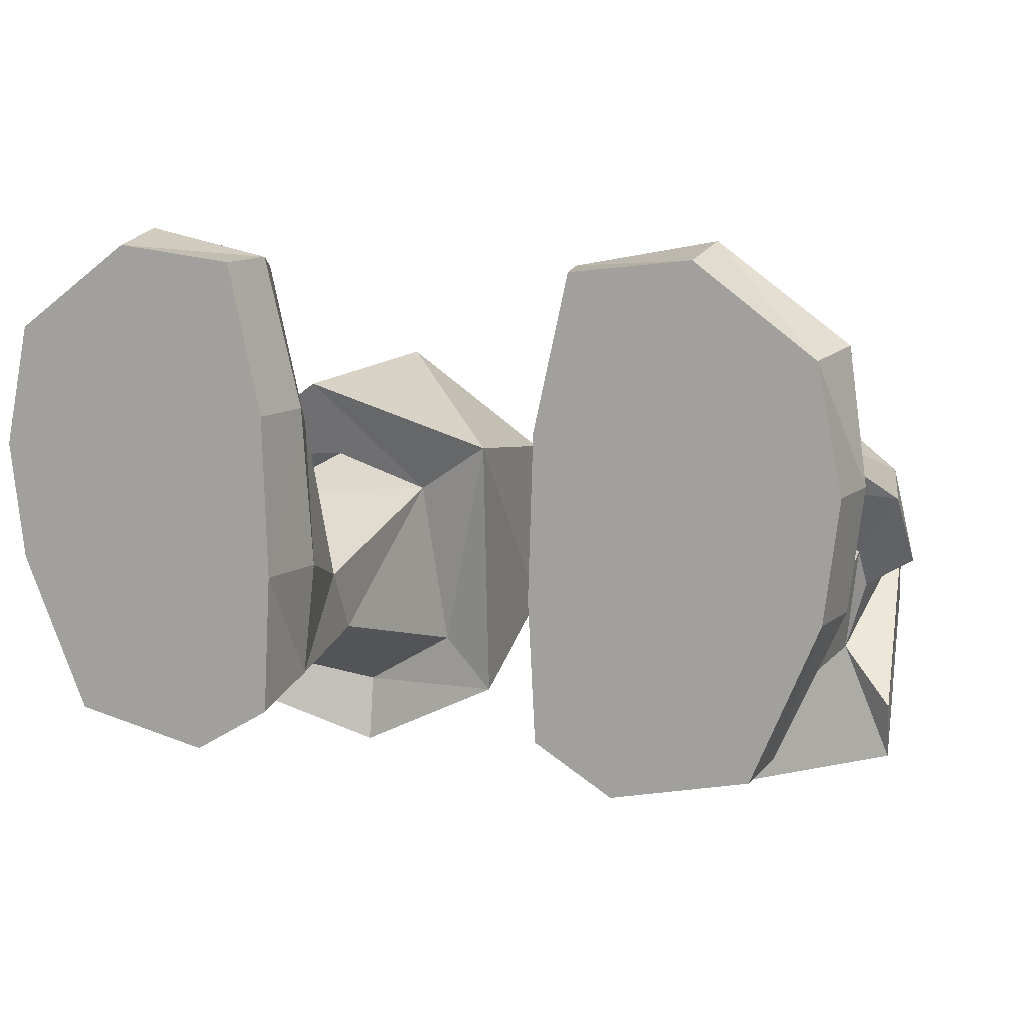
<metadata>
{"format":"obj","ext":"obj","renderer":"f3d","projection":"perspective","resolution":1024,"background":"white","views":[{"elev":10.5,"azim":21.7,"up":"+Z"}]}
</metadata>
<code>
g bootsHerbalistM
v 0.1153 4.321e-06 0.1074
v 0.2128 4.321e-06 0.1104
v 0.1215 4.321e-06 -0.008057
v 0.1854 4.321e-06 -0.04651
v 0.1195 4.321e-06 0.2418
v 0.2322 4.321e-06 0.25
v 0.2979 4.321e-06 -0.02156
v 0.3522 4.321e-06 0.1074
v 0.3644 4.321e-06 0.206
v 0.3437 4.321e-06 0.3073
v 0.2463 4.321e-06 0.3787
v 0.1475 4.321e-06 0.367
v 0.1335 0.465 0.1246
v 0.0605 0.4728 0.1533
v 0.1235 0.4713 0.04488
v 0.0605 0.4728 0.1533
v 0.06645 0.4913 -0.0115
v 0.1235 0.4713 0.04488
v 0.1955 0.4649 0.1619
v 0.1895 0.4685 0.2442
v 0.1335 0.465 0.1246
v 0.1895 0.4685 0.2442
v 0.0605 0.4728 0.1533
v 0.1335 0.465 0.1246
v 0.1853 0.4895 0.003135
v 0.1235 0.4713 0.04488
v 0.1761 0.5106 -0.05156
v 0.1235 0.4713 0.04488
v 0.06645 0.4913 -0.0115
v 0.1761 0.5106 -0.05156
v 0.1292 0.1774 0.02577
v 0.1287 0.1478 0.07999
v 0.1208 0.07215 0.00859
v 0.1287 0.1478 0.07999
v 0.1084 0.06898 0.1057
v 0.1208 0.07215 0.00859
v 0.2452 0.1142 0.3589
v 0.249 0.05784 0.3897
v 0.1567 0.09155 0.3578
v 0.249 0.05784 0.3897
v 0.1375 0.04577 0.3687
v 0.1567 0.09155 0.3578
v 0.2922 0.1685 0.01188
v 0.3003 0.06592 -0.01942
v 0.3225 0.1503 0.07976
v 0.3003 0.06592 -0.01942
v 0.3561 0.06398 0.1053
v 0.3225 0.1503 0.07976
v 0.1292 0.1774 0.02577
v 0.1208 0.07215 0.00859
v 0.1918 0.1736 -0.008393
v 0.1208 0.07215 0.00859
v 0.1873 0.07006 -0.04404
v 0.1918 0.1736 -0.008393
v 0.1287 0.1478 0.07999
v 0.2234 0.196 0.1391
v 0.1412 0.1214 0.22
v 0.2234 0.196 0.1391
v 0.2343 0.1538 0.2269
v 0.1412 0.1214 0.22
v 0.1287 0.1478 0.07999
v 0.1412 0.1214 0.22
v 0.1084 0.06898 0.1057
v 0.1412 0.1214 0.22
v 0.11 0.05332 0.2427
v 0.1084 0.06898 0.1057
v 0.3225 0.1503 0.07976
v 0.3561 0.06398 0.1053
v 0.3473 0.1259 0.1969
v 0.3561 0.06398 0.1053
v 0.3699 0.05594 0.2058
v 0.3473 0.1259 0.1969
v 0.1873 0.07006 -0.04404
v 0.3003 0.06592 -0.01942
v 0.1918 0.1736 -0.008393
v 0.3003 0.06592 -0.01942
v 0.2922 0.1685 0.01188
v 0.1918 0.1736 -0.008393
v 0.2452 0.1142 0.3589
v 0.3403 0.09193 0.3074
v 0.249 0.05784 0.3897
v 0.3403 0.09193 0.3074
v 0.3558 0.05289 0.314
v 0.249 0.05784 0.3897
v 0.3225 0.1503 0.07976
v 0.3473 0.1259 0.1969
v 0.2234 0.196 0.1391
v 0.3473 0.1259 0.1969
v 0.2343 0.1538 0.2269
v 0.2234 0.196 0.1391
v 0.1049 0.3475 -0.02151
v 0.1271 0.3411 0.1272
v 0.1292 0.1774 0.02577
v 0.1271 0.3411 0.1272
v 0.1287 0.1478 0.07999
v 0.1292 0.1774 0.02577
v 0.1959 0.3687 -0.07595
v 0.1049 0.3475 -0.02151
v 0.1918 0.1736 -0.008393
v 0.1292 0.1774 0.02577
v 0.05519 0.3333 -0.0654
v 0.06645 0.4913 -0.0115
v 0.05527 0.3203 0.1733
v 0.06645 0.4913 -0.0115
v 0.0605 0.4728 0.1533
v 0.05527 0.3203 0.1733
v 0.1947 0.3572 -0.1359
v 0.1761 0.5106 -0.05156
v 0.05519 0.3333 -0.0654
v 0.1761 0.5106 -0.05156
v 0.06645 0.4913 -0.0115
v 0.05519 0.3333 -0.0654
v 0.1084 0.06898 0.1057
v 0.1153 4.321e-06 0.1074
v 0.1208 0.07215 0.00859
v 0.1153 4.321e-06 0.1074
v 0.1215 4.321e-06 -0.008057
v 0.1208 0.07215 0.00859
v 0.1084 0.06898 0.1057
v 0.11 0.05332 0.2427
v 0.1153 4.321e-06 0.1074
v 0.11 0.05332 0.2427
v 0.1195 4.321e-06 0.2418
v 0.1153 4.321e-06 0.1074
v 0.249 0.05784 0.3897
v 0.2463 4.321e-06 0.3787
v 0.1375 0.04577 0.3687
v 0.2463 4.321e-06 0.3787
v 0.1475 4.321e-06 0.367
v 0.1375 0.04577 0.3687
v 0.3558 0.05289 0.314
v 0.3437 4.321e-06 0.3073
v 0.249 0.05784 0.3897
v 0.3437 4.321e-06 0.3073
v 0.2463 4.321e-06 0.3787
v 0.249 0.05784 0.3897
v 0.3522 4.321e-06 0.1074
v 0.3644 4.321e-06 0.206
v 0.3561 0.06398 0.1053
v 0.3699 0.05594 0.2058
v 0.3561 0.06398 0.1053
v 0.3003 0.06592 -0.01942
v 0.3522 4.321e-06 0.1074
v 0.3003 0.06592 -0.01942
v 0.2979 4.321e-06 -0.02156
v 0.3522 4.321e-06 0.1074
v 0.1854 4.321e-06 -0.04651
v 0.2979 4.321e-06 -0.02156
v 0.1873 0.07006 -0.04404
v 0.3003 0.06592 -0.01942
v 0.1208 0.07215 0.00859
v 0.1215 4.321e-06 -0.008057
v 0.1873 0.07006 -0.04404
v 0.1215 4.321e-06 -0.008057
v 0.1854 4.321e-06 -0.04651
v 0.1873 0.07006 -0.04404
v 0.1412 0.1214 0.22
v 0.2343 0.1538 0.2269
v 0.1567 0.09155 0.3578
v 0.2343 0.1538 0.2269
v 0.2452 0.1142 0.3589
v 0.1567 0.09155 0.3578
v 0.3473 0.1259 0.1969
v 0.3403 0.09193 0.3074
v 0.2343 0.1538 0.2269
v 0.3403 0.09193 0.3074
v 0.2452 0.1142 0.3589
v 0.2343 0.1538 0.2269
v 0.3473 0.1259 0.1969
v 0.3699 0.05594 0.2058
v 0.3403 0.09193 0.3074
v 0.3699 0.05594 0.2058
v 0.3558 0.05289 0.314
v 0.3403 0.09193 0.3074
v 0.3644 4.321e-06 0.206
v 0.3437 4.321e-06 0.3073
v 0.3699 0.05594 0.2058
v 0.3437 4.321e-06 0.3073
v 0.3558 0.05289 0.314
v 0.3699 0.05594 0.2058
v 0.11 0.05332 0.2427
v 0.1375 0.04577 0.3687
v 0.1195 4.321e-06 0.2418
v 0.1475 4.321e-06 0.367
v 0.1412 0.1214 0.22
v 0.1567 0.09155 0.3578
v 0.11 0.05332 0.2427
v 0.1375 0.04577 0.3687
v 0.1271 0.3411 0.1272
v 0.1049 0.3475 -0.02151
v 0.05527 0.3203 0.1733
v 0.1049 0.3475 -0.02151
v 0.05519 0.3333 -0.0654
v 0.05527 0.3203 0.1733
v 0.1049 0.3475 -0.02151
v 0.1959 0.3687 -0.07595
v 0.05519 0.3333 -0.0654
v 0.1959 0.3687 -0.07595
v 0.1947 0.3572 -0.1359
v 0.05519 0.3333 -0.0654
v 0.1761 0.5106 -0.05156
v 0.3076 0.5037 0.01951
v 0.1853 0.4895 0.003135
v 0.3076 0.5037 0.01951
v 0.258 0.4928 0.04333
v 0.1853 0.4895 0.003135
v 0.256 0.481 0.1198
v 0.3027 0.4875 0.1488
v 0.1955 0.4649 0.1619
v 0.3027 0.4875 0.1488
v 0.1895 0.4685 0.2442
v 0.1955 0.4649 0.1619
v 0.2078 0.3255 0.1588
v 0.2234 0.196 0.1391
v 0.1271 0.3411 0.1272
v 0.2234 0.196 0.1391
v 0.1287 0.1478 0.07999
v 0.1271 0.3411 0.1272
v 0.2224 0.2983 0.2294
v 0.05527 0.3203 0.1733
v 0.1895 0.4685 0.2442
v 0.05527 0.3203 0.1733
v 0.0605 0.4728 0.1533
v 0.1895 0.4685 0.2442
v 0.1947 0.3572 -0.1359
v 0.3352 0.3371 -0.08965
v 0.1761 0.5106 -0.05156
v 0.3352 0.3371 -0.08965
v 0.3076 0.5037 0.01951
v 0.1761 0.5106 -0.05156
v 0.2078 0.3255 0.1588
v 0.1271 0.3411 0.1272
v 0.2224 0.2983 0.2294
v 0.1271 0.3411 0.1272
v 0.05527 0.3203 0.1733
v 0.2224 0.2983 0.2294
v 0.1895 0.4685 0.2442
v 0.3027 0.4875 0.1488
v 0.2224 0.2983 0.2294
v 0.3027 0.4875 0.1488
v 0.3401 0.3232 0.15
v 0.2224 0.2983 0.2294
v 0.3076 0.5037 0.01951
v 0.3085 0.4987 0.07958
v 0.258 0.4928 0.04333
v 0.258 0.4928 0.04333
v 0.3085 0.4987 0.07958
v 0.256 0.481 0.1198
v 0.3085 0.4987 0.07958
v 0.3027 0.4875 0.1488
v 0.256 0.481 0.1198
v 0.3085 0.4987 0.07958
v 0.3518 0.3403 0.09252
v 0.3027 0.4875 0.1488
v 0.3518 0.3403 0.09252
v 0.3401 0.3232 0.15
v 0.3027 0.4875 0.1488
v 0.2078 0.3255 0.1588
v 0.2985 0.3595 0.09247
v 0.2234 0.196 0.1391
v 0.2985 0.3595 0.09247
v 0.3225 0.1503 0.07976
v 0.2234 0.196 0.1391
v 0.2873 0.3645 0.002033
v 0.2922 0.1685 0.01188
v 0.2985 0.3595 0.09247
v 0.2922 0.1685 0.01188
v 0.3225 0.1503 0.07976
v 0.2985 0.3595 0.09247
v 0.1959 0.3687 -0.07595
v 0.1918 0.1736 -0.008393
v 0.2873 0.3645 0.002033
v 0.1918 0.1736 -0.008393
v 0.2922 0.1685 0.01188
v 0.2873 0.3645 0.002033
v 0.2224 0.2983 0.2294
v 0.3401 0.3232 0.15
v 0.2078 0.3255 0.1588
v 0.3401 0.3232 0.15
v 0.2985 0.3595 0.09247
v 0.2078 0.3255 0.1588
v 0.2985 0.3595 0.09247
v 0.3401 0.3232 0.15
v 0.3518 0.3403 0.09252
v 0.2873 0.3645 0.002033
v 0.3352 0.3371 -0.08965
v 0.1959 0.3687 -0.07595
v 0.3352 0.3371 -0.08965
v 0.1947 0.3572 -0.1359
v 0.1959 0.3687 -0.07595
v 0.3355 0.3323 -0.04197
v 0.3352 0.3371 -0.08965
v 0.2873 0.3645 0.002033
v 0.3352 0.3371 -0.08965
v 0.3355 0.3323 -0.04197
v 0.3076 0.5037 0.01951
v 0.3355 0.3323 -0.04197
v 0.3085 0.4987 0.07958
v 0.3076 0.5037 0.01951
v 0.3085 0.4987 0.07958
v 0.3021 0.379 0.0587
v 0.3518 0.3403 0.09252
v 0.3021 0.379 0.0587
v 0.2985 0.3595 0.09247
v 0.3518 0.3403 0.09252
v 0.3355 0.3323 -0.04197
v 0.2873 0.3645 0.002033
v 0.3085 0.4987 0.07958
v 0.3021 0.379 0.0587
v 0.3085 0.4987 0.07958
v 0.2873 0.3645 0.002033
v 0.2873 0.3645 0.002033
v 0.2985 0.3595 0.09247
v 0.3021 0.379 0.0587
v -0.1153 4.321e-06 0.1074
v -0.1215 4.321e-06 -0.008057
v -0.2128 4.321e-06 0.1104
v -0.1854 4.321e-06 -0.04651
v -0.1195 4.321e-06 0.2418
v -0.2322 4.321e-06 0.25
v -0.2979 4.321e-06 -0.02156
v -0.3522 4.321e-06 0.1074
v -0.3644 4.321e-06 0.206
v -0.3437 4.321e-06 0.3073
v -0.2463 4.321e-06 0.3787
v -0.1475 4.321e-06 0.367
v -0.06644 0.4913 -0.0115
v -0.06049 0.4728 0.1533
v -0.1235 0.4713 0.04488
v -0.06049 0.4728 0.1533
v -0.1335 0.465 0.1246
v -0.1235 0.4713 0.04488
v -0.1955 0.4649 0.1619
v -0.1335 0.465 0.1246
v -0.1895 0.4685 0.2442
v -0.1335 0.465 0.1246
v -0.06049 0.4728 0.1533
v -0.1895 0.4685 0.2442
v -0.06644 0.4913 -0.0115
v -0.1235 0.4713 0.04488
v -0.1761 0.5106 -0.05156
v -0.1235 0.4713 0.04488
v -0.1853 0.4895 0.003135
v -0.1761 0.5106 -0.05156
v -0.1292 0.1774 0.02577
v -0.1208 0.07215 0.00859
v -0.1287 0.1478 0.07999
v -0.1287 0.1478 0.07999
v -0.1208 0.07215 0.00859
v -0.1084 0.06898 0.1057
v -0.2452 0.1142 0.3589
v -0.1567 0.09155 0.3578
v -0.249 0.05784 0.3897
v -0.249 0.05784 0.3897
v -0.1567 0.09155 0.3578
v -0.1375 0.04577 0.3687
v -0.2922 0.1685 0.01188
v -0.3225 0.1503 0.07976
v -0.3003 0.06592 -0.01942
v -0.3003 0.06592 -0.01942
v -0.3225 0.1503 0.07976
v -0.3562 0.06398 0.1053
v -0.1292 0.1774 0.02577
v -0.1918 0.1736 -0.008393
v -0.1208 0.07215 0.00859
v -0.1208 0.07215 0.00859
v -0.1918 0.1736 -0.008393
v -0.1873 0.07006 -0.04404
v -0.1287 0.1478 0.07999
v -0.1412 0.1214 0.22
v -0.2234 0.196 0.1391
v -0.2234 0.196 0.1391
v -0.1412 0.1214 0.22
v -0.2343 0.1538 0.2269
v -0.1287 0.1478 0.07999
v -0.1084 0.06898 0.1057
v -0.1412 0.1214 0.22
v -0.1412 0.1214 0.22
v -0.1084 0.06898 0.1057
v -0.11 0.05332 0.2427
v -0.3225 0.1503 0.07976
v -0.3473 0.1259 0.1969
v -0.3562 0.06398 0.1053
v -0.3562 0.06398 0.1053
v -0.3473 0.1259 0.1969
v -0.3699 0.05594 0.2058
v -0.1873 0.07006 -0.04404
v -0.1918 0.1736 -0.008393
v -0.3003 0.06592 -0.01942
v -0.3003 0.06592 -0.01942
v -0.1918 0.1736 -0.008393
v -0.2922 0.1685 0.01188
v -0.2452 0.1142 0.3589
v -0.249 0.05784 0.3897
v -0.3403 0.09193 0.3074
v -0.3403 0.09193 0.3074
v -0.249 0.05784 0.3897
v -0.3558 0.05289 0.314
v -0.3225 0.1503 0.07976
v -0.2234 0.196 0.1391
v -0.3473 0.1259 0.1969
v -0.3473 0.1259 0.1969
v -0.2234 0.196 0.1391
v -0.2343 0.1538 0.2269
v -0.1049 0.3475 -0.02151
v -0.1292 0.1774 0.02577
v -0.1271 0.3411 0.1272
v -0.1271 0.3411 0.1272
v -0.1292 0.1774 0.02577
v -0.1287 0.1478 0.07999
v -0.1959 0.3687 -0.07595
v -0.1918 0.1736 -0.008393
v -0.1049 0.3475 -0.02151
v -0.1292 0.1774 0.02577
v -0.05518 0.3333 -0.0654
v -0.05528 0.3203 0.1733
v -0.06644 0.4913 -0.0115
v -0.05528 0.3203 0.1733
v -0.06049 0.4728 0.1533
v -0.06644 0.4913 -0.0115
v -0.06644 0.4913 -0.0115
v -0.1761 0.5106 -0.05156
v -0.05518 0.3333 -0.0654
v -0.1761 0.5106 -0.05156
v -0.1947 0.3572 -0.1359
v -0.05518 0.3333 -0.0654
v -0.1084 0.06898 0.1057
v -0.1208 0.07215 0.00859
v -0.1153 4.321e-06 0.1074
v -0.1153 4.321e-06 0.1074
v -0.1208 0.07215 0.00859
v -0.1215 4.321e-06 -0.008057
v -0.1084 0.06898 0.1057
v -0.1153 4.321e-06 0.1074
v -0.11 0.05332 0.2427
v -0.11 0.05332 0.2427
v -0.1153 4.321e-06 0.1074
v -0.1195 4.321e-06 0.2418
v -0.249 0.05784 0.3897
v -0.1375 0.04577 0.3687
v -0.2463 4.321e-06 0.3787
v -0.2463 4.321e-06 0.3787
v -0.1375 0.04577 0.3687
v -0.1475 4.321e-06 0.367
v -0.3558 0.05289 0.314
v -0.249 0.05784 0.3897
v -0.3437 4.321e-06 0.3073
v -0.3437 4.321e-06 0.3073
v -0.249 0.05784 0.3897
v -0.2463 4.321e-06 0.3787
v -0.3522 4.321e-06 0.1074
v -0.3562 0.06398 0.1053
v -0.3644 4.321e-06 0.206
v -0.3699 0.05594 0.2058
v -0.3562 0.06398 0.1053
v -0.3522 4.321e-06 0.1074
v -0.3003 0.06592 -0.01942
v -0.3003 0.06592 -0.01942
v -0.3522 4.321e-06 0.1074
v -0.2979 4.321e-06 -0.02156
v -0.1854 4.321e-06 -0.04651
v -0.1873 0.07006 -0.04404
v -0.2979 4.321e-06 -0.02156
v -0.3003 0.06592 -0.01942
v -0.1208 0.07215 0.00859
v -0.1873 0.07006 -0.04404
v -0.1215 4.321e-06 -0.008057
v -0.1215 4.321e-06 -0.008057
v -0.1873 0.07006 -0.04404
v -0.1854 4.321e-06 -0.04651
v -0.1412 0.1214 0.22
v -0.1567 0.09155 0.3578
v -0.2343 0.1538 0.2269
v -0.2343 0.1538 0.2269
v -0.1567 0.09155 0.3578
v -0.2452 0.1142 0.3589
v -0.3473 0.1259 0.1969
v -0.2343 0.1538 0.2269
v -0.3403 0.09193 0.3074
v -0.3403 0.09193 0.3074
v -0.2343 0.1538 0.2269
v -0.2452 0.1142 0.3589
v -0.3473 0.1259 0.1969
v -0.3403 0.09193 0.3074
v -0.3699 0.05594 0.2058
v -0.3699 0.05594 0.2058
v -0.3403 0.09193 0.3074
v -0.3558 0.05289 0.314
v -0.3644 4.321e-06 0.206
v -0.3699 0.05594 0.2058
v -0.3437 4.321e-06 0.3073
v -0.3437 4.321e-06 0.3073
v -0.3699 0.05594 0.2058
v -0.3558 0.05289 0.314
v -0.11 0.05332 0.2427
v -0.1195 4.321e-06 0.2418
v -0.1375 0.04577 0.3687
v -0.1475 4.321e-06 0.367
v -0.1412 0.1214 0.22
v -0.11 0.05332 0.2427
v -0.1567 0.09155 0.3578
v -0.1375 0.04577 0.3687
v -0.05518 0.3333 -0.0654
v -0.1049 0.3475 -0.02151
v -0.05528 0.3203 0.1733
v -0.1049 0.3475 -0.02151
v -0.1271 0.3411 0.1272
v -0.05528 0.3203 0.1733
v -0.1947 0.3572 -0.1359
v -0.1959 0.3687 -0.07595
v -0.05518 0.3333 -0.0654
v -0.1959 0.3687 -0.07595
v -0.1049 0.3475 -0.02151
v -0.05518 0.3333 -0.0654
v -0.1761 0.5106 -0.05156
v -0.1853 0.4895 0.003135
v -0.3076 0.5037 0.01951
v -0.1853 0.4895 0.003135
v -0.258 0.4928 0.04333
v -0.3076 0.5037 0.01951
v -0.256 0.481 0.1198
v -0.1955 0.4649 0.1619
v -0.3027 0.4875 0.1488
v -0.1955 0.4649 0.1619
v -0.1895 0.4685 0.2442
v -0.3027 0.4875 0.1488
v -0.2078 0.3255 0.1588
v -0.1271 0.3411 0.1272
v -0.2234 0.196 0.1391
v -0.2234 0.196 0.1391
v -0.1271 0.3411 0.1272
v -0.1287 0.1478 0.07999
v -0.06049 0.4728 0.1533
v -0.05528 0.3203 0.1733
v -0.1895 0.4685 0.2442
v -0.05528 0.3203 0.1733
v -0.2225 0.2983 0.2294
v -0.1895 0.4685 0.2442
v -0.3076 0.5037 0.01951
v -0.3352 0.3371 -0.08965
v -0.1761 0.5106 -0.05156
v -0.3352 0.3371 -0.08965
v -0.1947 0.3572 -0.1359
v -0.1761 0.5106 -0.05156
v -0.05528 0.3203 0.1733
v -0.1271 0.3411 0.1272
v -0.2225 0.2983 0.2294
v -0.1271 0.3411 0.1272
v -0.2078 0.3255 0.1588
v -0.2225 0.2983 0.2294
v -0.3402 0.3232 0.15
v -0.3027 0.4875 0.1488
v -0.2225 0.2983 0.2294
v -0.3027 0.4875 0.1488
v -0.1895 0.4685 0.2442
v -0.2225 0.2983 0.2294
v -0.3076 0.5037 0.01951
v -0.258 0.4928 0.04333
v -0.3086 0.4987 0.07958
v -0.258 0.4928 0.04333
v -0.256 0.481 0.1198
v -0.3086 0.4987 0.07958
v -0.3086 0.4987 0.07958
v -0.256 0.481 0.1198
v -0.3027 0.4875 0.1488
v -0.3402 0.3232 0.15
v -0.3518 0.3403 0.09252
v -0.3027 0.4875 0.1488
v -0.3518 0.3403 0.09252
v -0.3086 0.4987 0.07958
v -0.3027 0.4875 0.1488
v -0.2078 0.3255 0.1588
v -0.2234 0.196 0.1391
v -0.2985 0.3595 0.09247
v -0.2985 0.3595 0.09247
v -0.2234 0.196 0.1391
v -0.3225 0.1503 0.07976
v -0.2873 0.3645 0.002033
v -0.2985 0.3595 0.09247
v -0.2922 0.1685 0.01188
v -0.2922 0.1685 0.01188
v -0.2985 0.3595 0.09247
v -0.3225 0.1503 0.07976
v -0.1959 0.3687 -0.07595
v -0.2873 0.3645 0.002033
v -0.1918 0.1736 -0.008393
v -0.1918 0.1736 -0.008393
v -0.2873 0.3645 0.002033
v -0.2922 0.1685 0.01188
v -0.2225 0.2983 0.2294
v -0.2078 0.3255 0.1588
v -0.3402 0.3232 0.15
v -0.2078 0.3255 0.1588
v -0.2985 0.3595 0.09247
v -0.3402 0.3232 0.15
v -0.2985 0.3595 0.09247
v -0.3518 0.3403 0.09252
v -0.3402 0.3232 0.15
v -0.2873 0.3645 0.002033
v -0.1959 0.3687 -0.07595
v -0.3352 0.3371 -0.08965
v -0.1959 0.3687 -0.07595
v -0.1947 0.3572 -0.1359
v -0.3352 0.3371 -0.08965
v -0.3355 0.3323 -0.04197
v -0.2873 0.3645 0.002033
v -0.3352 0.3371 -0.08965
v -0.3086 0.4987 0.07958
v -0.3355 0.3323 -0.04197
v -0.3076 0.5037 0.01951
v -0.3355 0.3323 -0.04197
v -0.3352 0.3371 -0.08965
v -0.3076 0.5037 0.01951
v -0.2985 0.3595 0.09247
v -0.3021 0.379 0.0587
v -0.3518 0.3403 0.09252
v -0.3021 0.379 0.0587
v -0.3086 0.4987 0.07958
v -0.3518 0.3403 0.09252
v -0.3355 0.3323 -0.04197
v -0.3086 0.4987 0.07958
v -0.2873 0.3645 0.002033
v -0.3021 0.379 0.0587
v -0.2873 0.3645 0.002033
v -0.3086 0.4987 0.07958
v -0.2873 0.3645 0.002033
v -0.3021 0.379 0.0587
v -0.2985 0.3595 0.09247
g bootsHerbalistM_0
f 3 2 1
f 3 4 2
f 2 5 1
f 2 6 5
f 7 2 4
f 7 8 2
f 8 6 2
f 8 9 6
f 6 9 10
f 6 10 11
f 6 12 5
f 6 11 12
f 15 14 13
f 18 17 16
f 21 20 19
f 24 23 22
f 27 26 25
f 30 29 28
f 33 32 31
f 36 35 34
f 39 38 37
f 42 41 40
f 45 44 43
f 48 47 46
f 51 50 49
f 54 53 52
f 57 56 55
f 60 59 58
f 63 62 61
f 66 65 64
f 69 68 67
f 72 71 70
f 75 74 73
f 78 77 76
f 81 80 79
f 84 83 82
f 87 86 85
f 90 89 88
f 93 92 91
f 96 95 94
f 99 98 97
f 99 100 98
f 103 102 101
f 106 105 104
f 109 108 107
f 112 111 110
f 115 114 113
f 118 117 116
f 121 120 119
f 124 123 122
f 127 126 125
f 130 129 128
f 133 132 131
f 136 135 134
f 139 138 137
f 139 140 138
f 143 142 141
f 146 145 144
f 149 148 147
f 149 150 148
f 153 152 151
f 156 155 154
f 159 158 157
f 162 161 160
f 165 164 163
f 168 167 166
f 171 170 169
f 174 173 172
f 177 176 175
f 180 179 178
f 183 182 181
f 183 184 182
f 187 186 185
f 187 188 186
f 191 190 189
f 194 193 192
f 197 196 195
f 200 199 198
f 203 202 201
f 206 205 204
f 209 208 207
f 212 211 210
f 215 214 213
f 218 217 216
f 221 220 219
f 224 223 222
f 227 226 225
f 230 229 228
f 233 232 231
f 236 235 234
f 239 238 237
f 242 241 240
f 245 244 243
f 248 247 246
f 251 250 249
f 254 253 252
f 257 256 255
f 260 259 258
f 263 262 261
f 266 265 264
f 269 268 267
f 272 271 270
f 275 274 273
f 278 277 276
f 281 280 279
f 284 283 282
f 287 286 285
f 290 289 288
f 293 292 291
f 296 295 294
f 299 298 297
f 302 301 300
f 305 304 303
f 308 307 306
f 311 310 309
f 314 313 312
f 317 316 315
f 318 316 317
f 319 317 315
f 320 317 319
f 317 321 318
f 322 321 317
f 320 322 317
f 323 322 320
f 323 320 324
f 324 320 325
f 326 320 319
f 325 320 326
f 329 328 327
f 332 331 330
f 335 334 333
f 338 337 336
f 341 340 339
f 344 343 342
f 347 346 345
f 350 349 348
f 353 352 351
f 356 355 354
f 359 358 357
f 362 361 360
f 365 364 363
f 368 367 366
f 371 370 369
f 374 373 372
f 377 376 375
f 380 379 378
f 383 382 381
f 386 385 384
f 389 388 387
f 392 391 390
f 395 394 393
f 398 397 396
f 401 400 399
f 404 403 402
f 407 406 405
f 410 409 408
f 413 412 411
f 414 412 413
f 417 416 415
f 420 419 418
f 423 422 421
f 426 425 424
f 429 428 427
f 432 431 430
f 435 434 433
f 438 437 436
f 441 440 439
f 444 443 442
f 447 446 445
f 450 449 448
f 453 452 451
f 454 452 453
f 457 456 455
f 460 459 458
f 463 462 461
f 464 462 463
f 467 466 465
f 470 469 468
f 473 472 471
f 476 475 474
f 479 478 477
f 482 481 480
f 485 484 483
f 488 487 486
f 491 490 489
f 494 493 492
f 497 496 495
f 498 496 497
f 501 500 499
f 502 500 501
f 505 504 503
f 508 507 506
f 511 510 509
f 514 513 512
f 517 516 515
f 520 519 518
f 523 522 521
f 526 525 524
f 529 528 527
f 532 531 530
f 535 534 533
f 538 537 536
f 541 540 539
f 544 543 542
f 547 546 545
f 550 549 548
f 553 552 551
f 556 555 554
f 559 558 557
f 562 561 560
f 565 564 563
f 568 567 566
f 571 570 569
f 574 573 572
f 577 576 575
f 580 579 578
f 583 582 581
f 586 585 584
f 589 588 587
f 592 591 590
f 595 594 593
f 598 597 596
f 601 600 599
f 604 603 602
f 607 606 605
f 610 609 608
f 613 612 611
f 616 615 614
f 619 618 617
f 622 621 620
f 625 624 623
f 628 627 626

</code>
